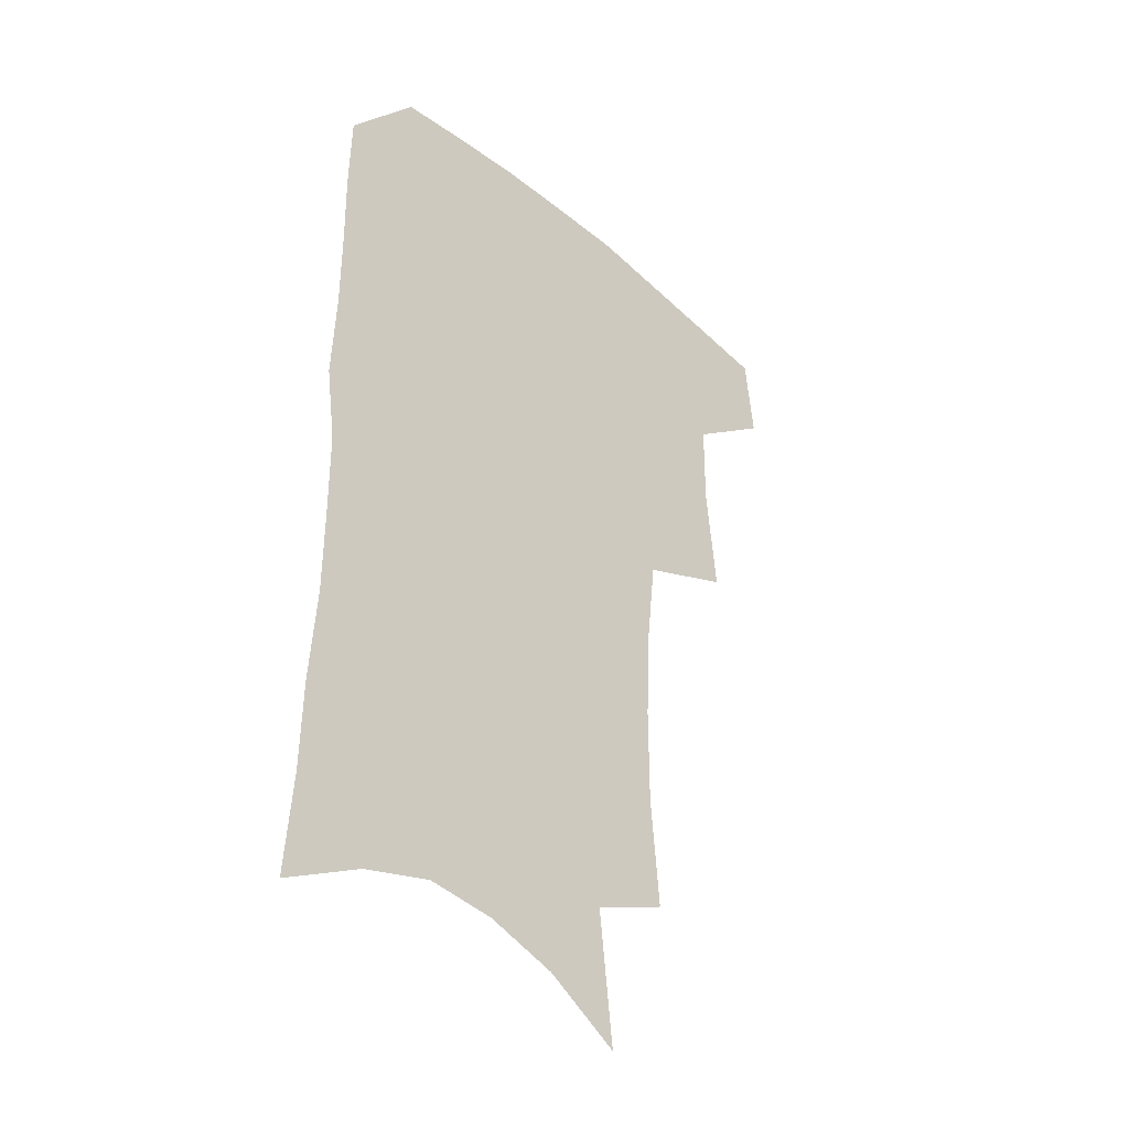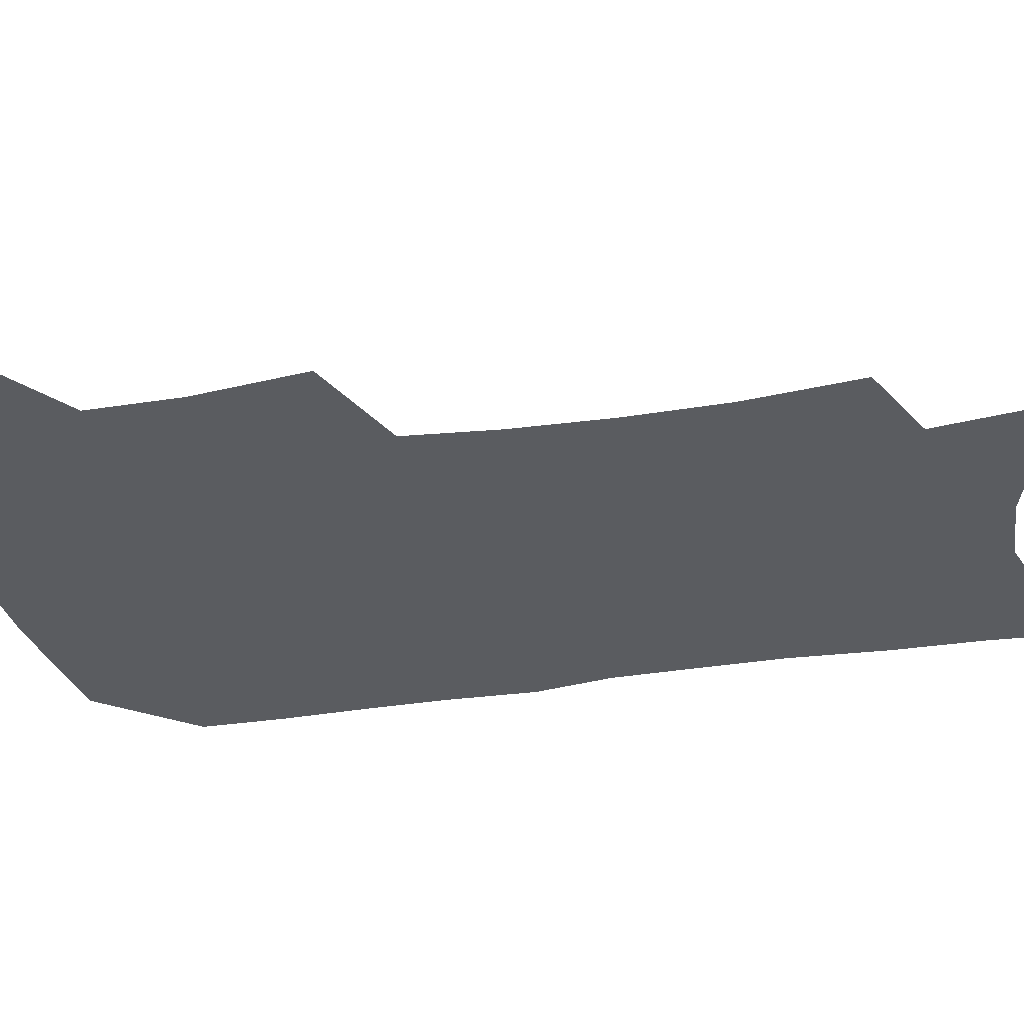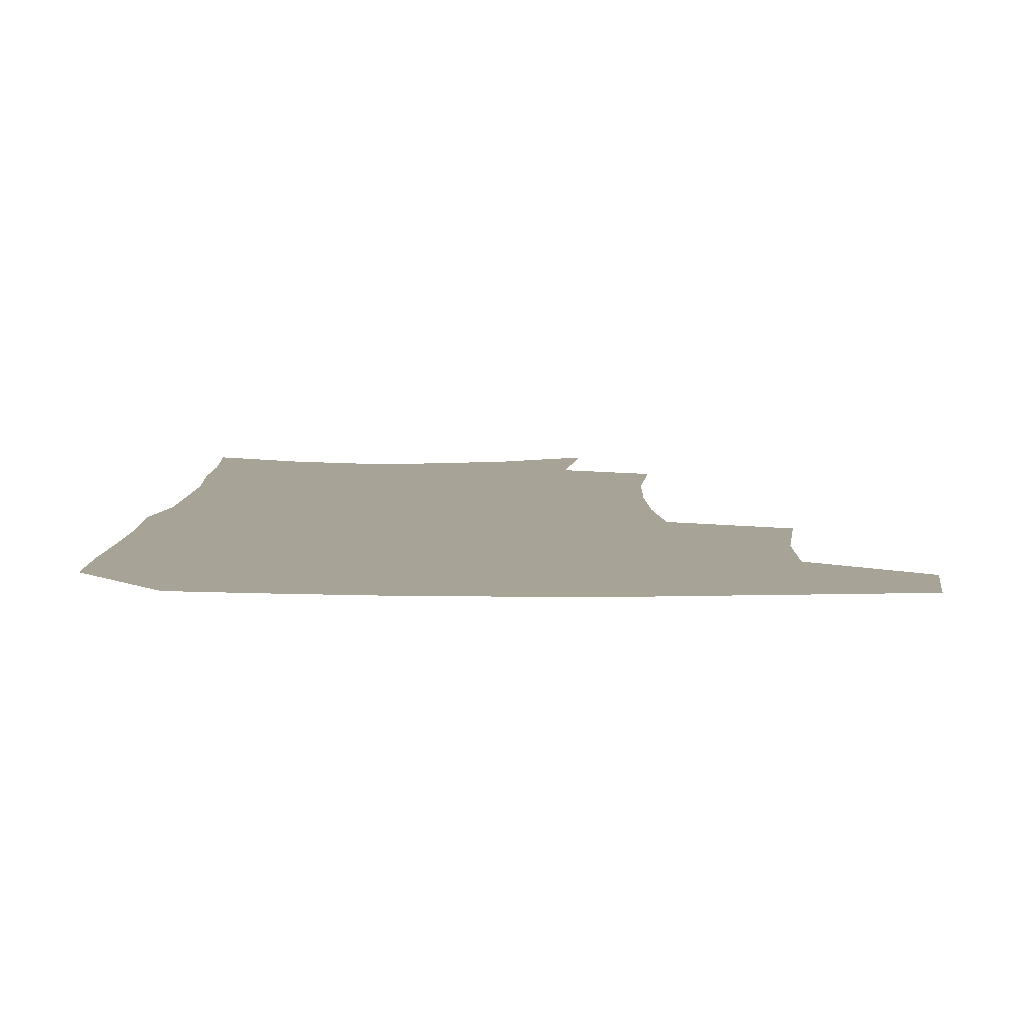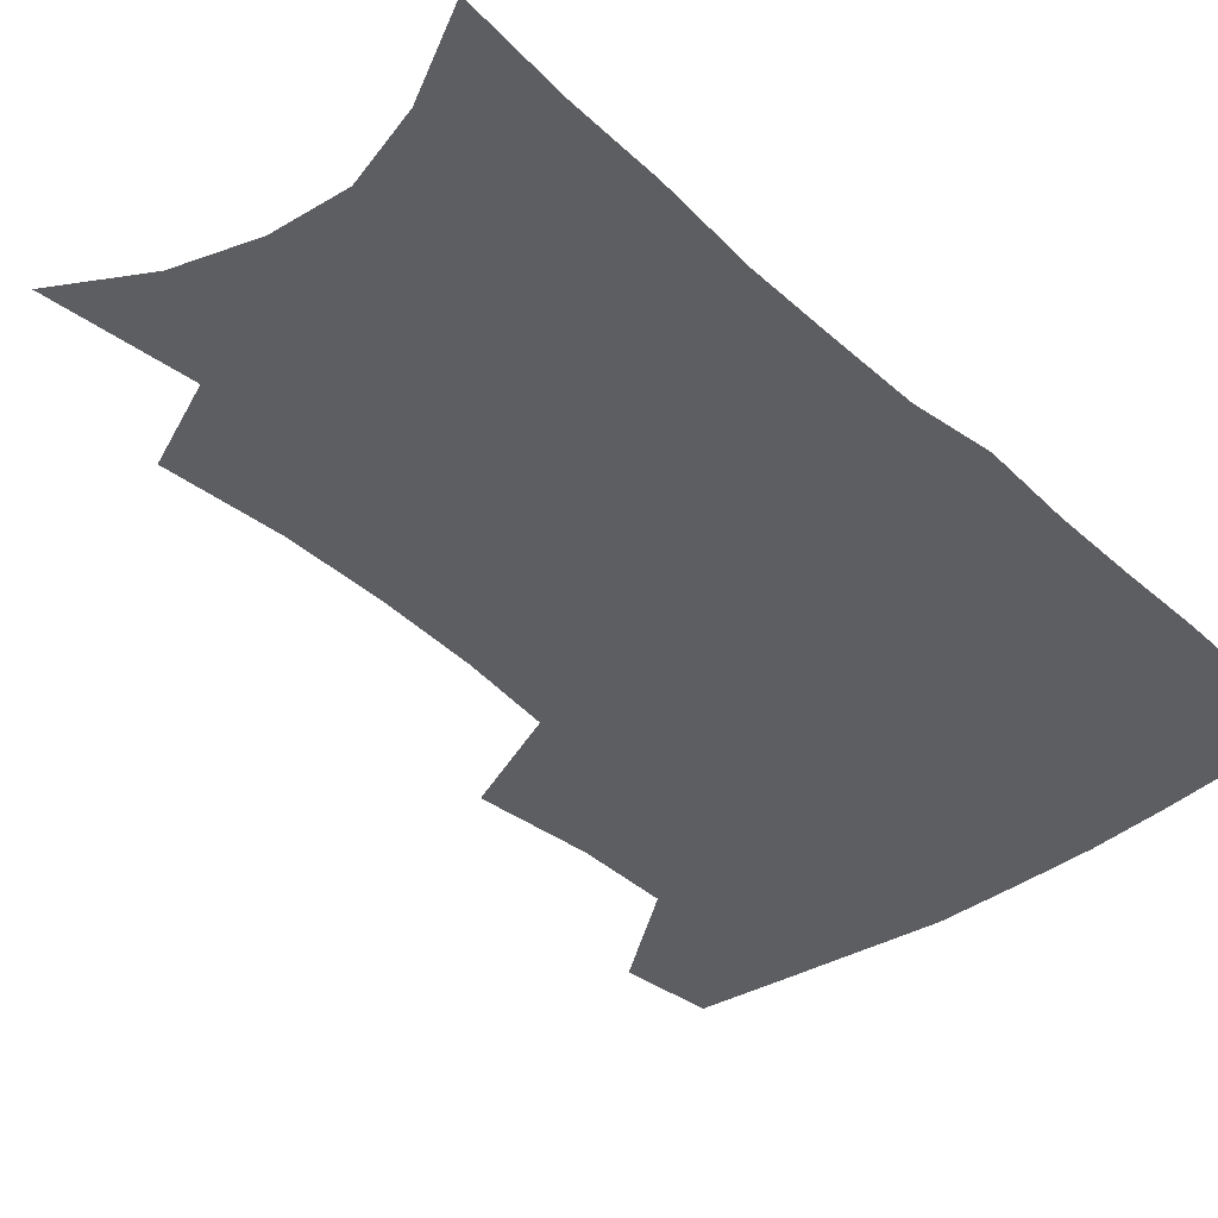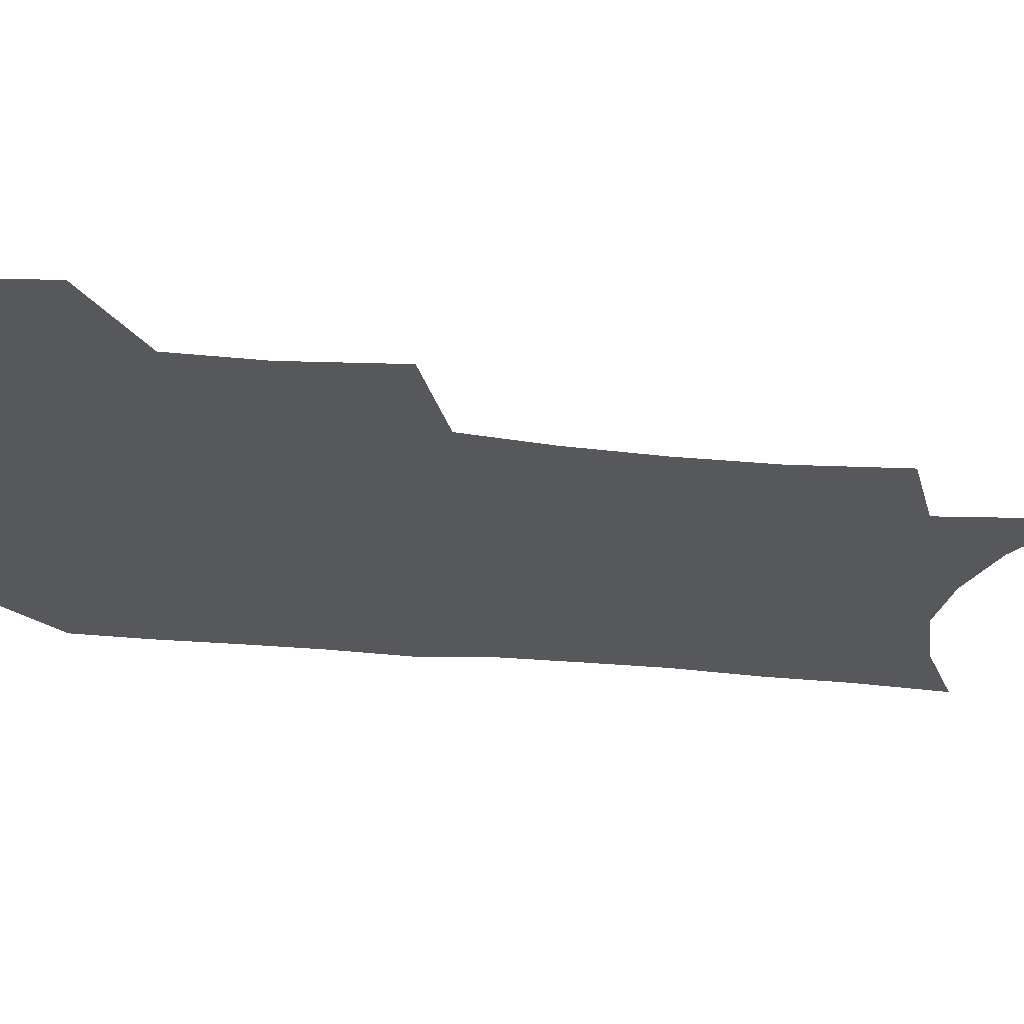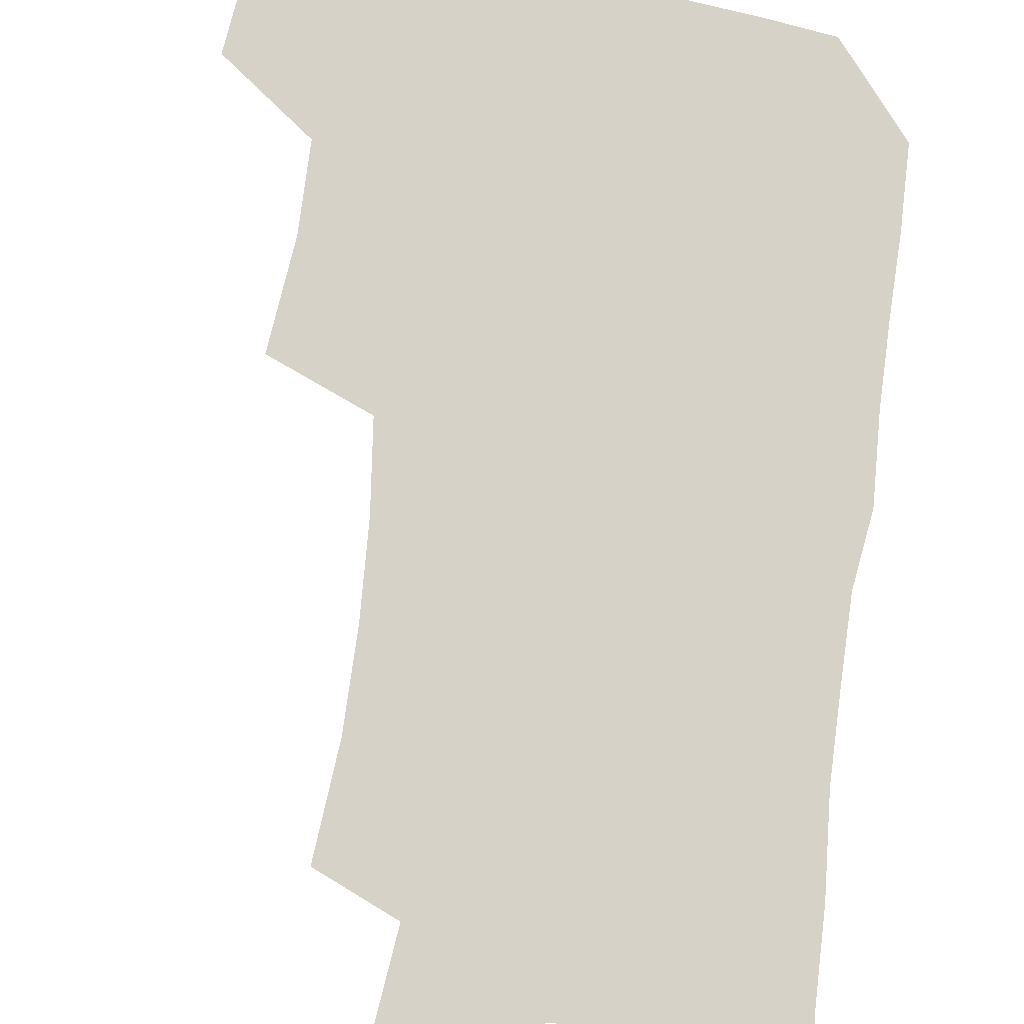
<metadata>
{"format":"obj","ext":"obj","renderer":"f3d","projection":"perspective","resolution":1024,"background":"white","views":[{"elev":-38.4,"azim":133.4,"up":"+Y"},{"elev":-33.8,"azim":-77.3,"up":"+Z"},{"elev":6.7,"azim":-178.7,"up":"+Z"},{"elev":-38.8,"azim":41.6,"up":"+Z"},{"elev":-27.9,"azim":-98.4,"up":"+Z"},{"elev":78.5,"azim":7.8,"up":"+Z"}]}
</metadata>
<code>
v 483.2 471.2 0
v 486.7 503.2 0
v 513.4 371.6 0
v 517.6 412.6 0
v 517.3 445.7 0
v 519.6 478.3 0
v 516.5 506.7 0
v 552.7 210.9 0
v 556.3 252.2 0
v 556.4 288.4 0
v 554.8 323.4 0
v 551.1 356.1 0
v 549.6 390.7 0
v 549.5 423 0
v 549.7 453.3 0
v 548.7 481.2 0
v 545.3 509.7 0
v 577.4 148.8 0
v 582.9 197.9 0
v 585.2 239.5 0
v 584.1 272.4 0
v 583.6 308 0
v 581.8 339.6 0
v 578.6 367.6 0
v 578.5 400.2 0
v 578.5 429.9 0
v 578.3 457.2 0
v 577 483.2 0
v 573.5 512.8 0
v 605.5 165.4 0
v 609.7 215.6 0
v 609.1 248.9 0
v 607.9 281.1 0
v 606.9 314.1 0
v 605.6 345.3 0
v 604.4 374.1 0
v 603.7 402.6 0
v 603.9 431.7 0
v 604.1 458.3 0
v 603.8 484.3 0
v 602.8 512.2 0
v 632.2 173.6 0
v 632.8 217.4 0
v 632.1 253.1 0
v 630.9 285.5 0
v 630.1 314.6 0
v 629 345.3 0
v 628.5 376.5 0
v 628.5 404.8 0
v 628.8 432.8 0
v 629.5 458.7 0
v 630.6 483.7 0
v 630.9 511.1 0
v 658.4 175.7 0
v 656.3 216.7 0
v 656 248.1 0
v 654.5 281.2 0
v 652.8 316.6 0
v 652.1 346.8 0
v 652.9 373.5 0
v 653.1 402.2 0
v 652.9 431.4 0
v 654.1 457.3 0
v 656.1 482.4 0
v 658.7 508.2 0
v 685.5 167.8 0
v 682.1 207.4 0
v 680.8 241.2 0
v 678.1 277.2 0
v 678.7 306.8 0
v 677.8 338.2 0
v 677.8 367.9 0
v 679 395.9 0
v 680.7 423.5 0
v 681 451.9 0
v 681 480 0
v 684.9 504.7 0
v 691 541 0
v 715.8 151.5 0
v 713.1 188.9 0
v 712.4 221.7 0
v 709.9 257 0
v 709.8 288.6 0
v 709.9 320 0
v 713.7 347.7 0
v 712.2 380.3 0
v 712.2 411.2 0
v 712.6 441.2 0
v 712 471.2 0
f 5 6 1
f 1 6 2
f 6 7 2
f 12 13 3
f 3 13 4
f 13 14 4
f 4 14 5
f 14 15 5
f 5 15 6
f 15 16 6
f 6 16 7
f 16 17 7
f 19 20 8
f 8 20 9
f 20 21 9
f 9 21 10
f 21 22 10
f 10 22 11
f 22 23 11
f 11 23 12
f 23 24 12
f 12 24 13
f 24 25 13
f 13 25 14
f 25 26 14
f 14 26 15
f 26 27 15
f 15 27 16
f 27 28 16
f 16 28 17
f 28 29 17
f 18 30 19
f 30 31 19
f 19 31 20
f 31 32 20
f 20 32 21
f 32 33 21
f 21 33 22
f 33 34 22
f 22 34 23
f 34 35 23
f 23 35 24
f 35 36 24
f 24 36 25
f 36 37 25
f 25 37 26
f 37 38 26
f 26 38 27
f 38 39 27
f 27 39 28
f 39 40 28
f 28 40 29
f 40 41 29
f 30 42 31
f 42 43 31
f 31 43 32
f 43 44 32
f 32 44 33
f 44 45 33
f 33 45 34
f 45 46 34
f 34 46 35
f 46 47 35
f 35 47 36
f 47 48 36
f 36 48 37
f 48 49 37
f 37 49 38
f 49 50 38
f 38 50 39
f 50 51 39
f 39 51 40
f 51 52 40
f 40 52 41
f 52 53 41
f 42 54 43
f 54 55 43
f 43 55 44
f 55 56 44
f 44 56 45
f 56 57 45
f 45 57 46
f 57 58 46
f 46 58 47
f 58 59 47
f 47 59 48
f 59 60 48
f 48 60 49
f 60 61 49
f 49 61 50
f 61 62 50
f 50 62 51
f 62 63 51
f 51 63 52
f 63 64 52
f 52 64 53
f 64 65 53
f 54 66 55
f 66 67 55
f 55 67 56
f 67 68 56
f 56 68 57
f 68 69 57
f 57 69 58
f 69 70 58
f 58 70 59
f 70 71 59
f 59 71 60
f 71 72 60
f 60 72 61
f 72 73 61
f 61 73 62
f 73 74 62
f 62 74 63
f 74 75 63
f 63 75 64
f 75 76 64
f 64 76 65
f 76 77 65
f 66 79 67
f 79 80 67
f 67 80 68
f 80 81 68
f 68 81 69
f 81 82 69
f 69 82 70
f 82 83 70
f 70 83 71
f 83 84 71
f 71 84 72
f 84 85 72
f 72 85 73
f 85 86 73
f 73 86 74
f 86 87 74
f 74 87 75
f 87 88 75
f 75 88 76
f 88 89 76
f 76 89 77

</code>
